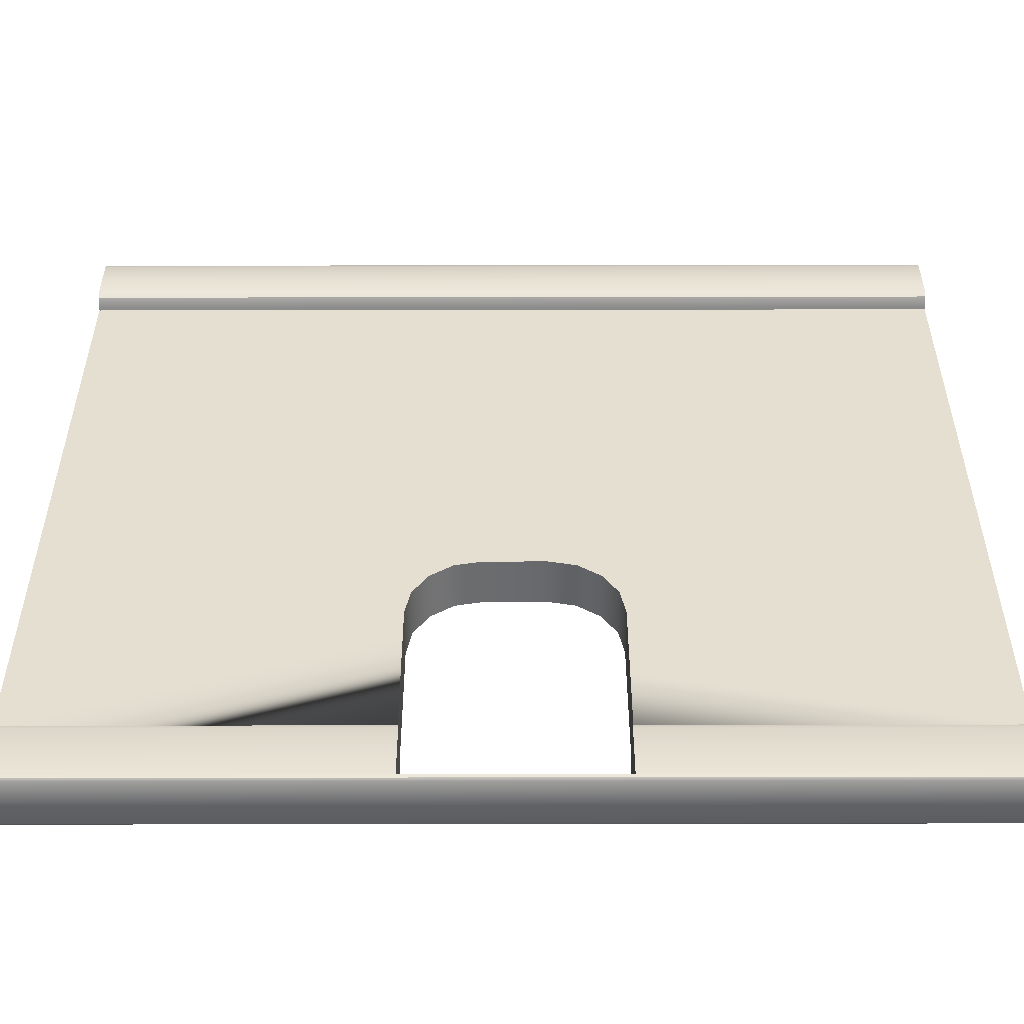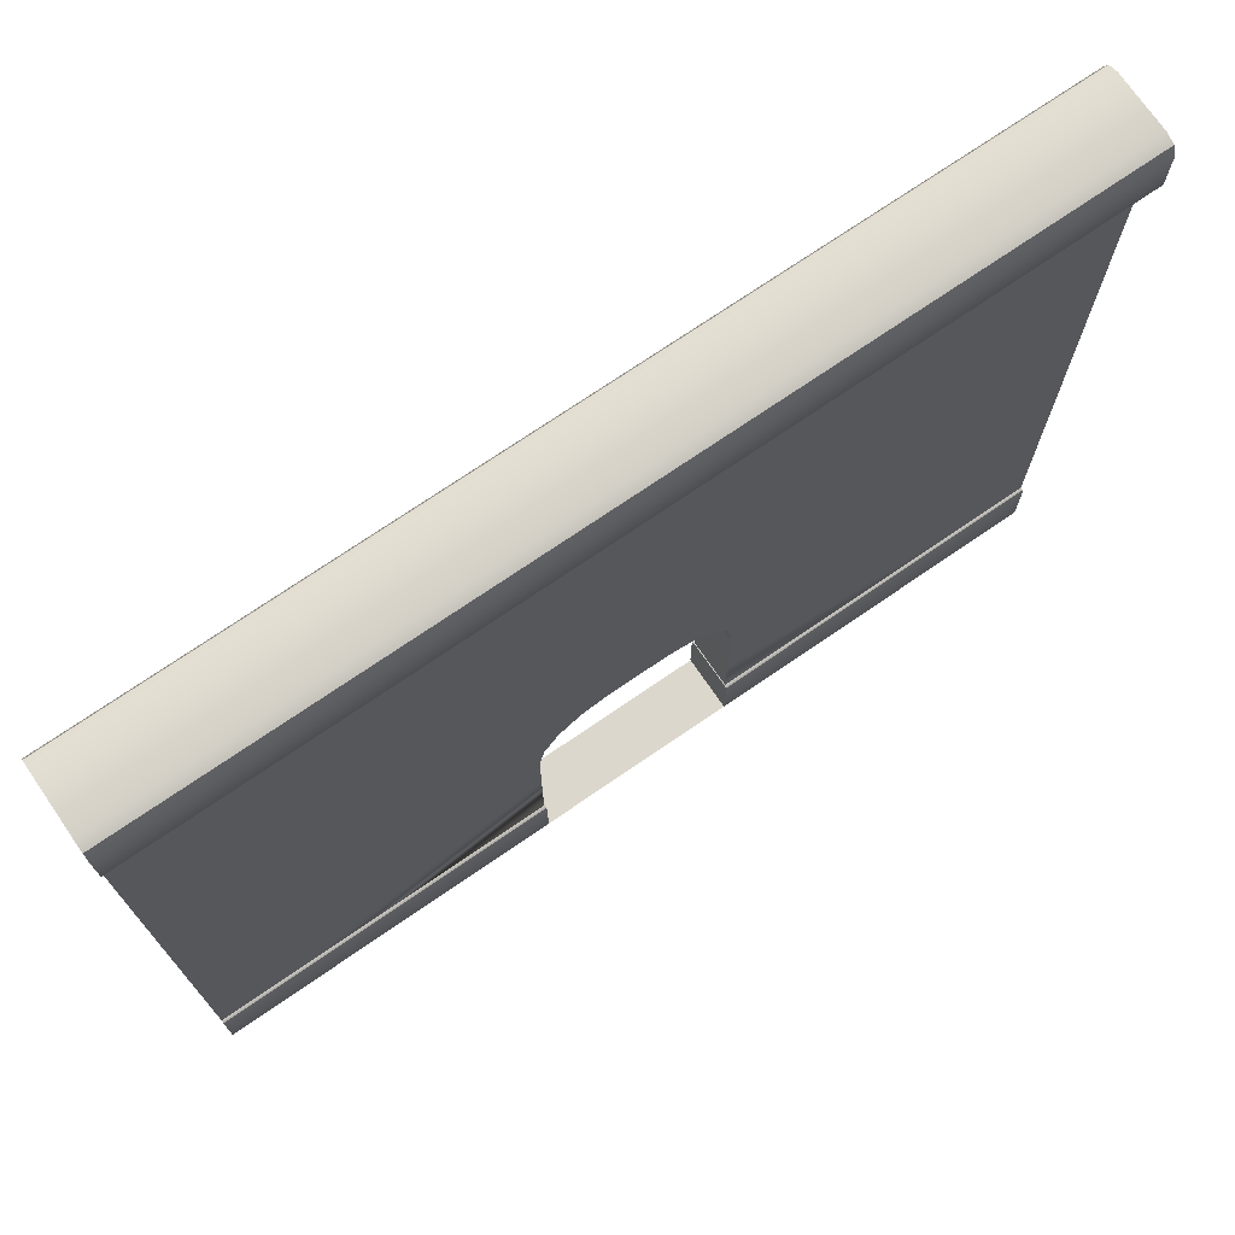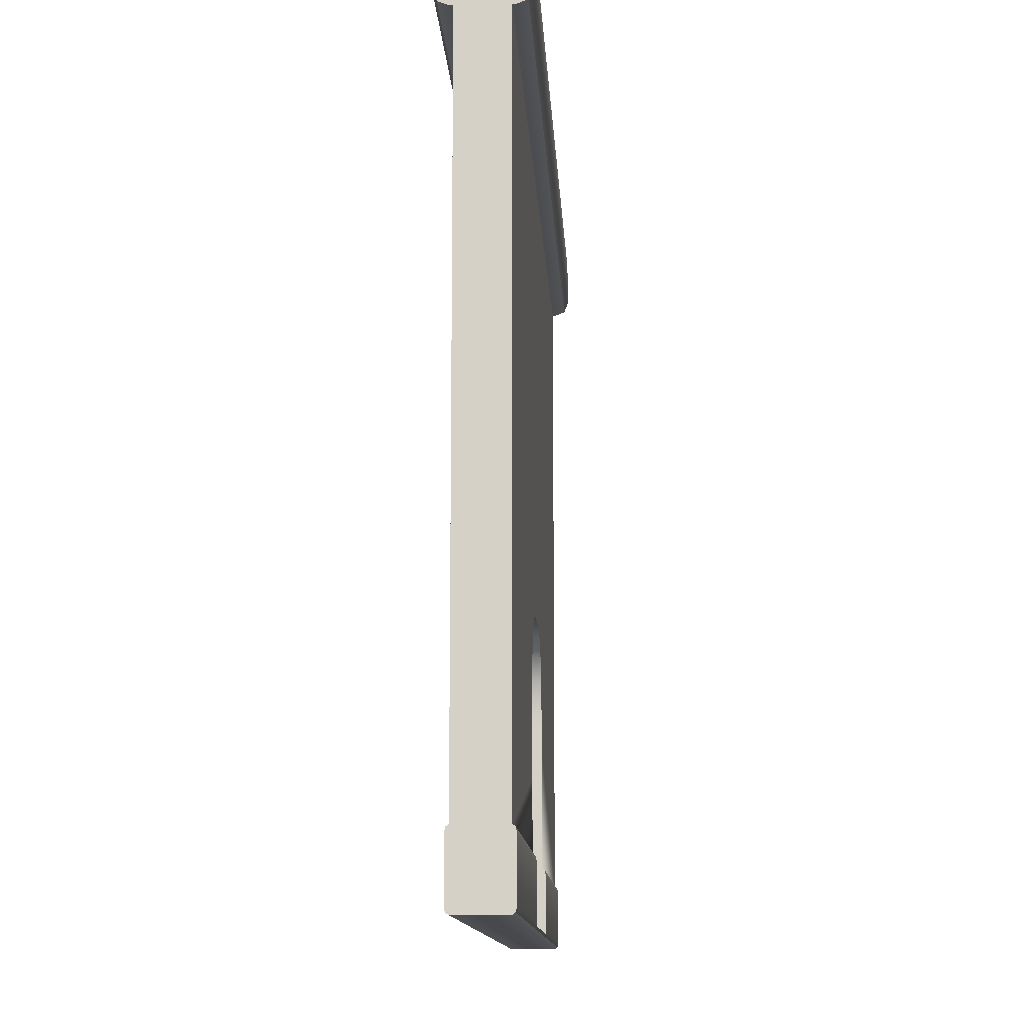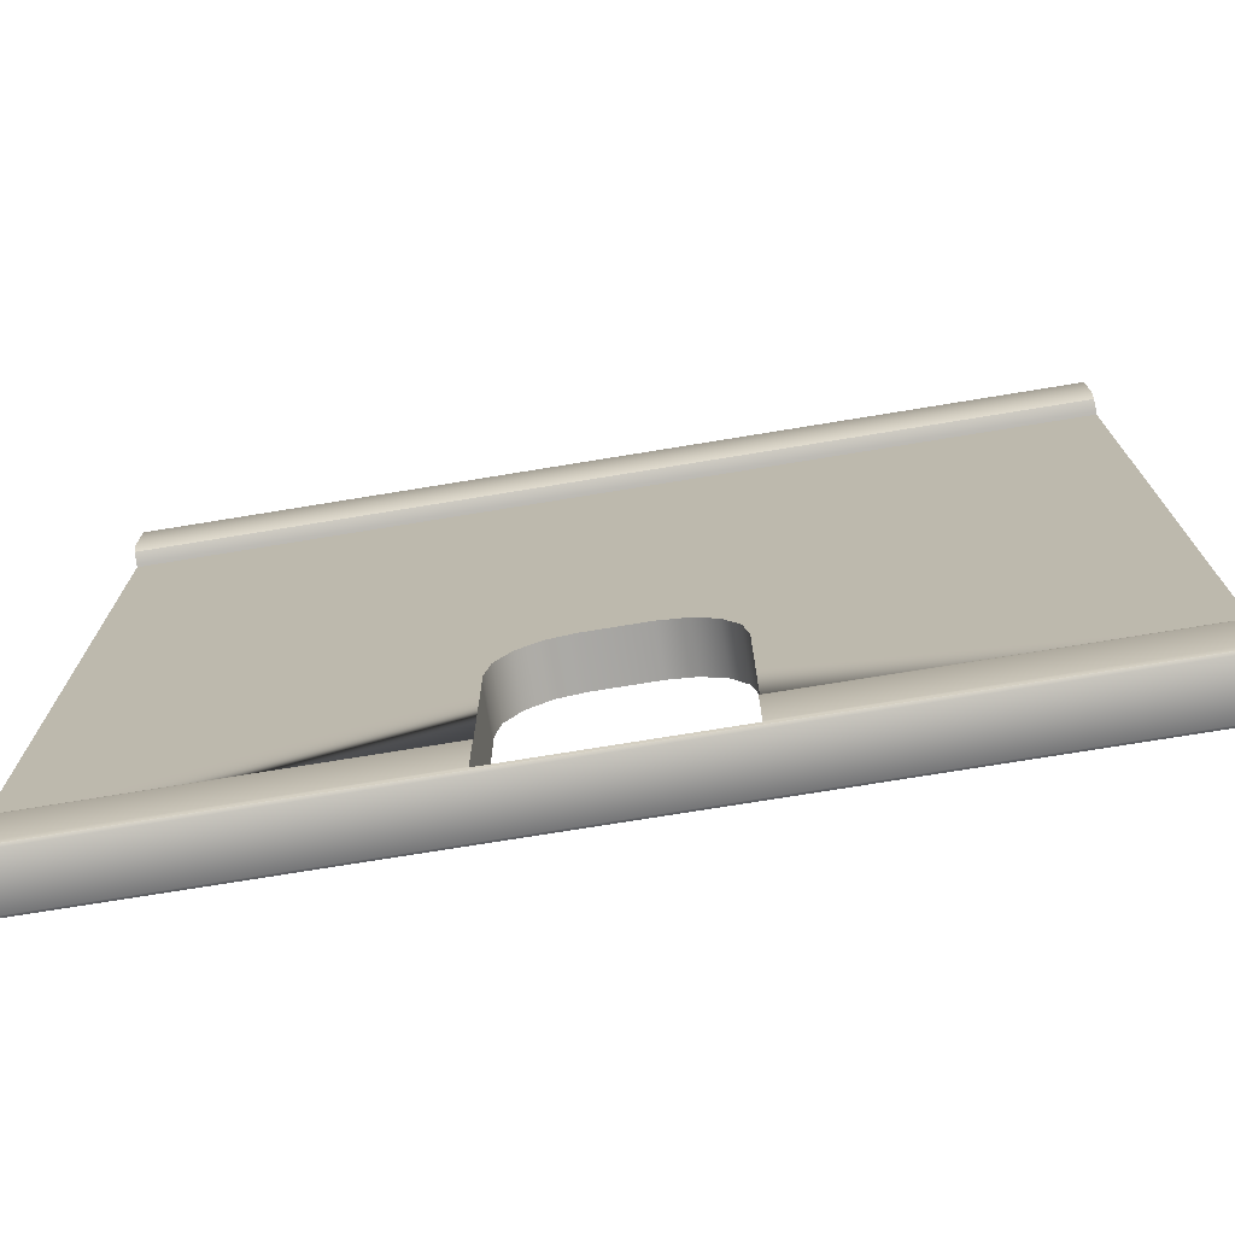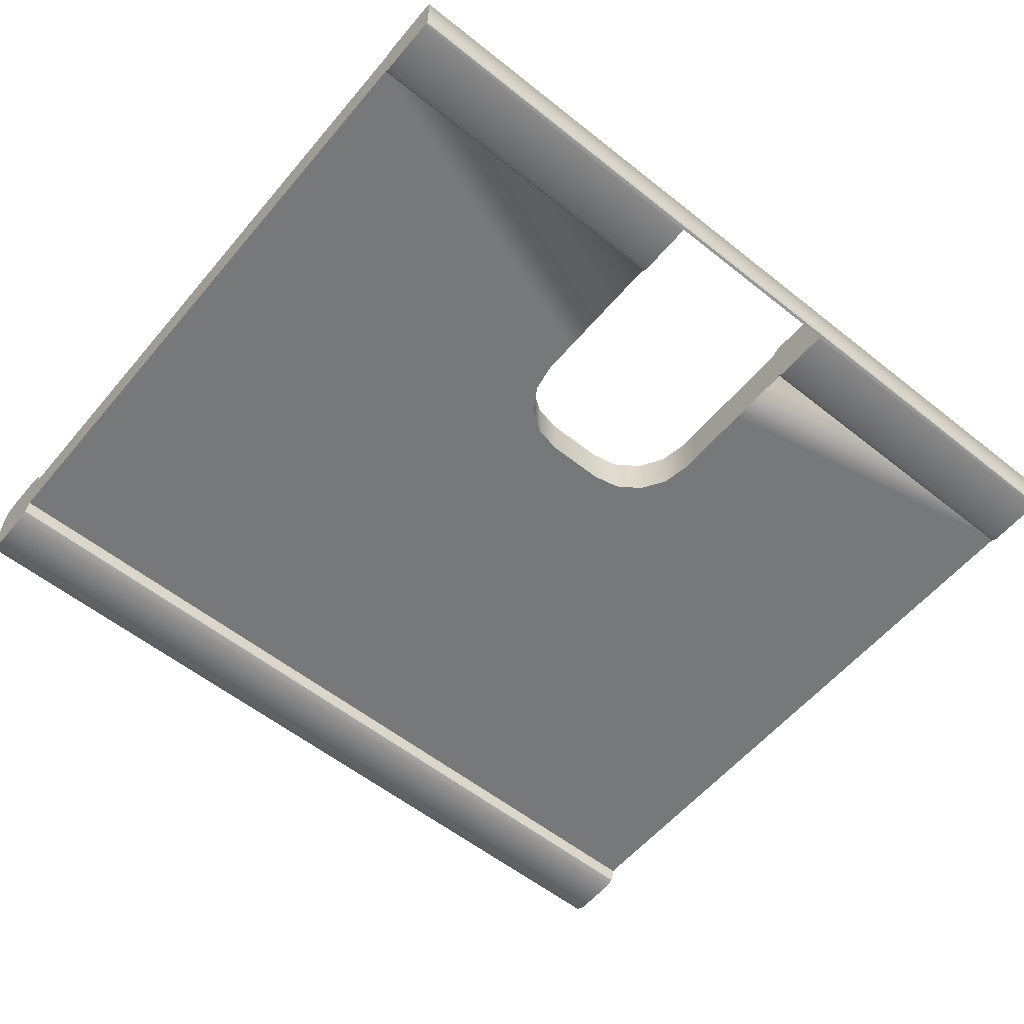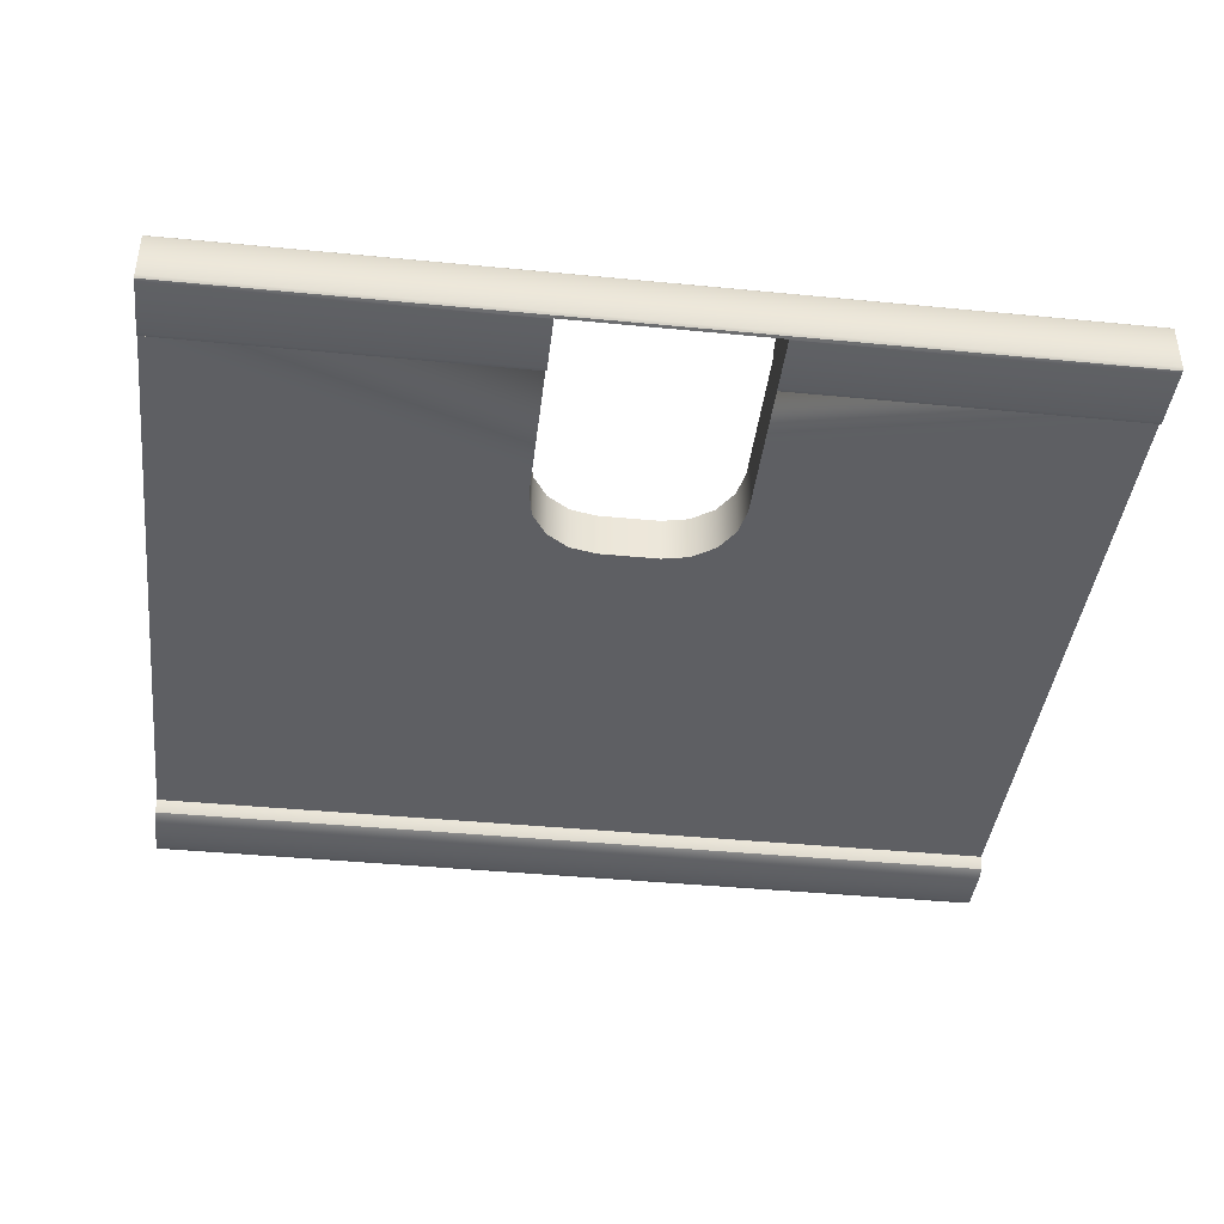
<metadata>
{"format":"obj","ext":"obj","renderer":"f3d","projection":"perspective","resolution":1024,"background":"white","views":[{"elev":-53.2,"azim":0.1,"up":"+Y"},{"elev":72.9,"azim":-34.5,"up":"+Y"},{"elev":-12.0,"azim":93.1,"up":"+Y"},{"elev":-73.8,"azim":9.3,"up":"+Y"},{"elev":-57.4,"azim":-39.6,"up":"+Z"},{"elev":-40.6,"azim":-6.8,"up":"+Z"}]}
</metadata>
<code>
o modular_doorway.001_Cube.002
v -9.364 15.33 0.5054
v -1.198 5.928 0.5054
v -0.633 6.046 0.5054
v -9.364 15.33 0.5054
v -9.364 1.243 -0.5054
v -9.364 1.243 0.5054
v 9.228 15.33 -0.5054
v 1.19 5.928 -0.5054
v 0.6248 6.046 -0.5054
v 9.228 15.33 -0.5054
v 9.228 1.243 0.5054
v 9.228 1.243 -0.5054
v -9.364 1.243 -0.5054
v -9.364 1.243 0.5054
v -2.11 1.243 0.5054
v -9.364 15.33 0.5054
v 9.228 15.33 -0.5054
v -9.364 15.33 -0.5054
v 9.228 15.26 -0.5811
v 9.228 16.52 -0.8755
v 9.228 16.82 -0.5811
v 9.228 15.26 -0.5811
v -9.364 15.26 -0.5811
v -9.364 15.26 0.5811
v -9.364 16.82 0.5811
v 9.228 16.82 -0.5811
v -9.364 16.82 -0.5811
v -9.364 15.26 0.5811
v -9.364 16.52 0.8755
v -9.364 16.82 0.5811
v 9.228 15.55 -0.8755
v -9.364 16.52 -0.8755
v 9.228 16.52 -0.8755
v 9.228 16.73 0.7893
v -9.364 16.52 0.8755
v 9.228 16.52 0.8755
v 9.228 16.82 0.5811
v -9.364 16.73 0.7893
v 9.228 16.73 0.7893
v -9.364 16.73 -0.7893
v 9.228 15.34 0.7893
v 9.228 15.26 0.5811
v 9.228 15.55 0.8755
v -9.364 15.34 0.7893
v 9.228 15.34 0.7893
v -9.364 15.34 -0.7893
v -9.364 15.55 -0.8755
v 9.228 15.34 -0.7893
v -9.364 15.34 -0.7893
v -9.364 15.55 0.8755
v -9.364 16.73 -0.7893
v 9.228 16.73 -0.7893
v 9.228 -0.02851 0.583
v 9.228 -0.158 -0.5079
v 9.228 -0.02851 -0.583
v -9.364 1.272 0.5079
v -2.093 1.272 -0.5079
v -9.364 1.272 -0.5079
v 9.228 -0.158 -0.5079
v -9.364 -0.158 0.5079
v -9.364 -0.158 -0.5079
v -9.364 -0.02851 -0.583
v -9.364 -0.158 0.5079
v -9.364 -0.02851 0.583
v 9.228 -0.02851 -0.583
v 2.085 1.142 -0.583
v 9.228 1.142 -0.583
v -2.093 -0.05862 0.5758
v -2.093 -0.02851 0.583
v -9.364 -0.02851 0.583
v -9.364 -0.1201 0.561
v 9.228 -0.158 0.5079
v 9.228 -0.1201 0.561
v -9.364 -0.1201 -0.561
v -2.093 -0.05862 -0.5758
v -0.06817 -0.05862 -0.5758
v 9.228 -0.1201 -0.561
v -9.364 -0.1201 -0.561
v 2.085 1.272 0.5079
v 9.228 1.234 0.561
v 9.228 1.272 0.5079
v 2.085 1.234 0.561
v 9.228 1.142 0.583
v 9.228 1.234 0.561
v -9.364 1.234 -0.561
v -2.093 1.234 -0.561
v -9.364 1.142 -0.583
v -9.364 1.234 -0.561
v -2.093 1.142 0.583
v -9.364 1.142 0.583
v -2.11 1.125 0.5054
v -2.11 1.125 -0.5054
v -2.11 0.7435 -0.5054
v 2.085 1.142 0.583
v 2.085 1.142 -0.583
v 2.085 1.272 0.5079
v 2.102 0.7435 -0.5054
v 2.102 1.243 0.5054
v 2.102 0.7435 0.5054
v -1.198 5.928 -0.5054
v -1.678 5.591 -0.5054
v -1.678 5.591 0.5054
v 1.19 5.928 -0.5054
v 0.6248 6.046 -0.5054
v 0.6248 6.046 0.5054
v 2.102 4.114 0.5054
v 2.102 4.114 -0.5054
v 2.102 4.494 -0.5054
v -0.004077 6.046 0.5054
v -0.004077 6.046 -0.5054
v -0.633 6.046 -0.5054
v 1.99 5.088 0.5054
v 1.99 5.088 -0.5054
v 1.669 5.591 -0.5054
v 2.102 3.755 0.5054
v 2.102 3.755 -0.5054
v -2.093 1.234 0.561
v -2.093 1.272 0.5079
v -1.998 5.088 0.5054
v -1.998 5.088 -0.5054
v -2.11 4.494 -0.5054
v 2.102 1.125 0.5054
v 2.102 1.125 -0.5054
v 2.102 2.698 -0.5054
v -9.364 1.234 0.561
v -2.093 1.234 0.561
v 9.228 1.234 -0.561
v 2.085 1.234 -0.561
v -2.11 3.755 0.5054
v -2.11 3.755 -0.5054
v -2.11 4.114 0.5054
v -2.11 4.114 -0.5054
v 9.228 1.272 -0.5079
v 2.085 1.234 -0.561
v 2.085 1.272 -0.5079
v 9.228 -0.02851 0.583
v 2.085 1.142 0.583
v 2.085 -0.02851 0.583
v 1.669 5.591 0.5054
v -9.364 -0.02851 -0.583
v -2.093 1.142 -0.583
v -2.093 -0.02851 -0.583
v -1.198 5.928 0.5054
v 2.102 0.7435 0.5054
v 2.102 0.7435 -0.5054
v 2.102 4.494 0.5054
v -2.11 4.494 0.5054
v -0.06817 -0.05862 0.5758
v -0.06817 -0.05862 -0.5758
v 2.085 -0.05862 -0.5758
v 2.102 1.243 -0.5054
v 2.102 1.243 0.5054
v 9.228 1.243 0.5054
v -2.11 0.7435 0.5054
v -2.11 1.243 -0.5054
v -2.11 0.7435 -0.5054
v -2.093 1.142 -0.583
v -2.093 1.142 0.583
v -2.093 1.272 -0.5079
v -2.093 -0.05862 0.5758
v -2.093 -0.05862 -0.5758
v 2.102 1.243 0.5054
v 9.228 1.243 0.5054
v 2.102 2.698 0.5054
v 9.228 15.33 0.5054
v 1.99 5.088 0.5054
v 2.102 3.755 0.5054
v -0.004077 6.046 0.5054
v -9.364 1.243 0.5054
v -1.998 5.088 0.5054
v -1.678 5.591 0.5054
v -2.11 1.243 0.5054
v -2.11 0.7435 0.5054
v -2.11 1.125 0.5054
v 2.102 1.125 0.5054
v 2.102 0.7435 0.5054
v 2.102 4.114 0.5054
v 2.102 4.494 0.5054
v -2.11 3.755 0.5054
v -2.11 4.114 0.5054
v -2.11 4.494 0.5054
v 1.669 5.591 0.5054
v 1.19 5.928 0.5054
v 0.6248 6.046 0.5054
v -9.364 15.33 -0.5054
v -2.11 1.243 -0.5054
v -9.364 1.243 -0.5054
v -2.11 3.755 -0.5054
v -9.364 15.33 -0.5054
v -1.998 5.088 -0.5054
v -2.11 4.114 -0.5054
v -0.004077 6.046 -0.5054
v 9.228 1.243 -0.5054
v 1.99 5.088 -0.5054
v 1.669 5.591 -0.5054
v 2.102 1.243 -0.5054
v 2.102 0.7435 -0.5054
v 2.102 1.125 -0.5054
v -2.11 1.125 -0.5054
v -2.11 0.7435 -0.5054
v -2.11 4.494 -0.5054
v 2.102 2.698 -0.5054
v 2.102 3.755 -0.5054
v 2.102 4.114 -0.5054
v 2.102 4.494 -0.5054
v -1.678 5.591 -0.5054
v -1.198 5.928 -0.5054
v -0.633 6.046 -0.5054
v 9.228 15.33 0.5054
v -2.11 1.243 -0.5054
v 9.228 15.33 0.5054
v 9.228 16.73 0.7893
v 9.228 16.52 0.8755
v 9.228 16.82 0.5811
v 9.228 15.55 0.8755
v 9.228 15.34 0.7893
v 9.228 15.26 0.5811
v 9.228 15.34 -0.7893
v 9.228 15.55 -0.8755
v 9.228 16.73 -0.7893
v -9.364 16.73 -0.7893
v -9.364 16.52 -0.8755
v -9.364 16.82 -0.5811
v -9.364 15.55 -0.8755
v -9.364 15.34 -0.7893
v -9.364 15.26 -0.5811
v -9.364 15.34 0.7893
v -9.364 15.55 0.8755
v -9.364 16.73 0.7893
v -9.364 16.73 0.7893
v 9.228 16.73 -0.7893
v -9.364 15.34 0.7893
v 9.228 15.34 -0.7893
v 9.228 1.142 0.583
v 9.228 -0.1201 0.561
v 9.228 -0.158 0.5079
v 9.228 -0.1201 -0.561
v 9.228 1.142 -0.583
v 9.228 1.234 -0.561
v 9.228 1.272 -0.5079
v 9.228 1.272 0.5079
v 9.228 1.234 0.561
v -9.364 1.142 -0.583
v -9.364 -0.1201 -0.561
v -9.364 -0.158 -0.5079
v -9.364 -0.1201 0.561
v -9.364 1.142 0.583
v -9.364 1.234 0.561
v -9.364 1.272 0.5079
v -9.364 1.272 -0.5079
v -9.364 1.234 -0.561
v 2.085 -0.02851 -0.583
v 9.228 -0.1201 0.561
v 2.085 -0.05862 0.5758
v -0.06817 -0.05862 0.5758
v -9.364 -0.1201 0.561
v 9.228 -0.1201 -0.561
v 2.085 -0.05862 -0.5758
v 2.085 1.234 0.561
v -2.093 1.234 -0.561
v -2.11 0.7435 0.5054
v 2.085 -0.02851 -0.583
v 2.085 -0.05862 0.5758
v 2.085 -0.05862 -0.5758
v 2.085 -0.02851 0.583
v 2.085 1.234 0.561
v 2.085 1.272 -0.5079
v 2.085 1.234 -0.561
v 2.102 1.243 -0.5054
v 1.19 5.928 0.5054
v -0.633 6.046 0.5054
v -9.364 1.234 0.561
v 2.102 2.698 0.5054
v 9.228 1.234 -0.561
v 2.085 -0.05862 0.5758
v 9.228 1.243 -0.5054
v -2.11 1.243 0.5054
v -2.093 -0.02851 0.583
v -2.093 -0.05862 -0.5758
v -2.093 -0.05862 0.5758
v -2.093 -0.02851 -0.583
v -2.093 1.234 -0.561
v -2.093 1.272 0.5079
v -2.093 1.234 0.561
f 1 2 3
f 4 5 6
f 7 8 9
f 10 11 12
f 13 14 15
f 16 17 18
f 19 20 21
f 22 24 23
f 25 26 27
f 28 29 30
f 31 32 33
f 34 35 36
f 37 38 39
f 40 33 32
f 41 24 42
f 43 44 45
f 46 22 23
f 47 48 49
f 50 36 35
f 51 26 52
f 53 54 55
f 56 57 58
f 59 60 61
f 62 63 64
f 65 66 67
f 68 69 70
f 71 72 73
f 74 75 76
f 77 61 78
f 79 80 81
f 82 83 84
f 57 85 58
f 86 87 88
f 70 89 90
f 91 92 93
f 94 96 95
f 97 98 99
f 100 102 101
f 103 105 104
f 106 108 107
f 109 111 110
f 104 109 110
f 112 114 113
f 115 107 116
f 56 117 118
f 119 121 120
f 122 124 123
f 125 89 126
f 127 66 128
f 129 92 130
f 131 130 132
f 133 134 135
f 136 137 138
f 139 103 114
f 102 120 101
f 140 141 142
f 111 143 100
f 144 145 123
f 146 113 108
f 147 132 121
f 148 150 149
f 151 152 153
f 124 115 116
f 154 155 156
f 157 159 158
f 81 135 79
f 160 149 161
f 162 163 164
f 163 165 166
f 164 163 167
f 165 1 168
f 1 169 170
f 2 1 171
f 172 173 174
f 175 176 162
f 177 167 163
f 177 163 178
f 164 175 162
f 178 163 166
f 172 174 179
f 179 180 169
f 180 181 169
f 169 172 179
f 169 181 170
f 182 166 165
f 183 182 165
f 170 171 1
f 184 183 165
f 3 168 1
f 168 184 165
f 4 185 5
f 186 187 188
f 187 189 190
f 188 187 191
f 189 7 192
f 7 193 194
f 8 7 195
f 196 197 198
f 199 200 186
f 201 191 187
f 201 187 190
f 188 199 186
f 196 198 202
f 203 204 193
f 204 205 193
f 193 196 202
f 202 203 193
f 193 205 194
f 206 190 189
f 207 206 189
f 194 195 7
f 208 207 189
f 9 192 7
f 192 208 189
f 10 209 11
f 13 15 210
f 16 211 17
f 212 213 214
f 213 215 214
f 215 216 217
f 217 19 21
f 19 218 219
f 20 19 219
f 20 220 21
f 21 214 217
f 217 214 215
f 22 42 24
f 25 37 26
f 221 222 223
f 222 224 223
f 224 225 226
f 226 28 30
f 28 227 228
f 29 28 228
f 29 229 30
f 30 223 226
f 226 223 224
f 31 47 32
f 34 230 35
f 37 25 38
f 40 231 33
f 41 232 24
f 43 50 44
f 46 233 22
f 47 31 48
f 50 43 36
f 51 27 26
f 234 53 55
f 53 235 236
f 54 53 236
f 54 237 55
f 55 238 234
f 238 239 240
f 234 238 241
f 240 241 238
f 241 242 234
f 56 118 57
f 59 72 60
f 243 62 64
f 62 244 245
f 63 62 245
f 63 246 64
f 64 247 243
f 247 248 249
f 243 247 250
f 249 250 247
f 250 251 243
f 65 252 66
f 253 136 254
f 136 138 254
f 254 255 253
f 255 68 256
f 253 255 256
f 70 256 68
f 71 60 72
f 74 140 75
f 140 142 75
f 65 257 258
f 257 74 76
f 258 257 76
f 258 252 65
f 77 59 61
f 79 259 80
f 82 137 83
f 57 260 85
f 86 141 87
f 70 69 89
f 91 93 261
f 262 264 263
f 263 265 262
f 265 94 262
f 94 266 96
f 96 267 95
f 267 268 95
f 95 262 94
f 97 269 98
f 100 143 102
f 103 270 105
f 106 146 108
f 109 271 111
f 104 105 109
f 112 139 114
f 115 106 107
f 56 272 117
f 119 147 121
f 122 273 124
f 125 90 89
f 127 67 66
f 129 91 92
f 131 129 130
f 133 274 134
f 136 83 137
f 139 270 103
f 102 119 120
f 140 87 141
f 111 271 143
f 144 123 122
f 146 112 113
f 147 131 132
f 148 275 150
f 151 153 276
f 124 273 115
f 154 277 155
f 278 280 279
f 279 281 278
f 281 157 278
f 157 282 159
f 159 283 158
f 283 284 158
f 158 278 157
f 81 133 135
f 160 148 149

</code>
